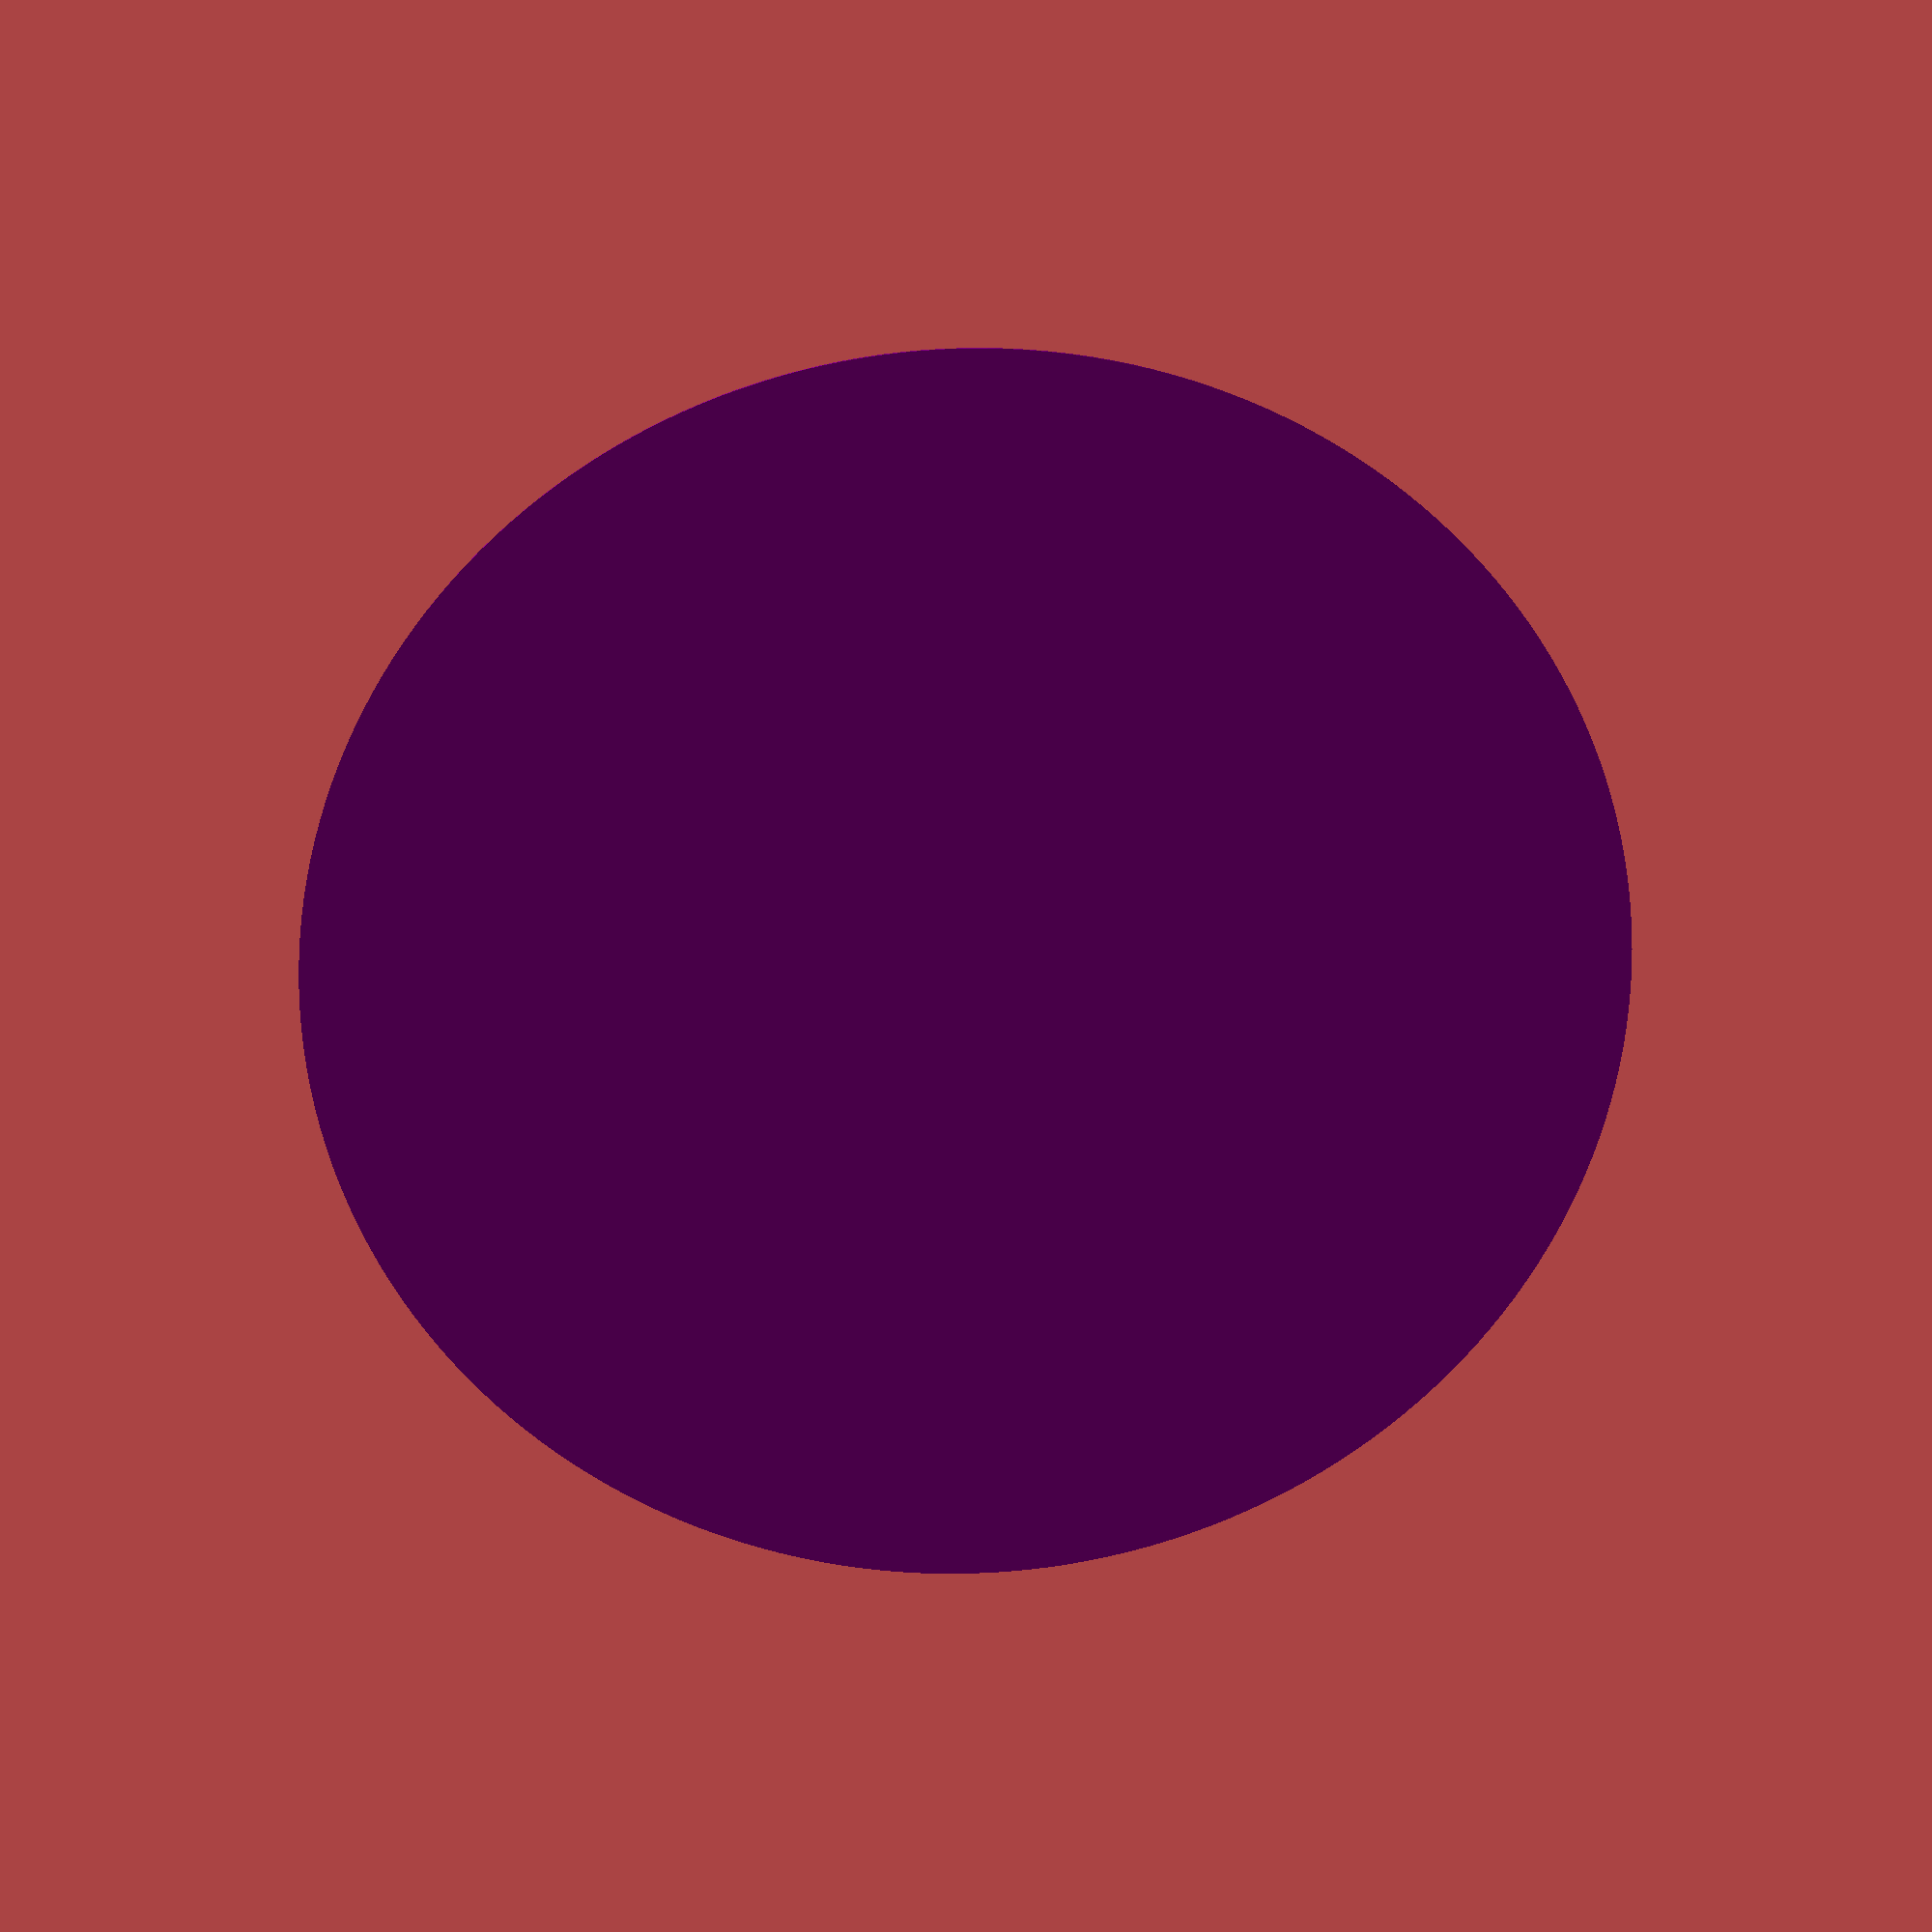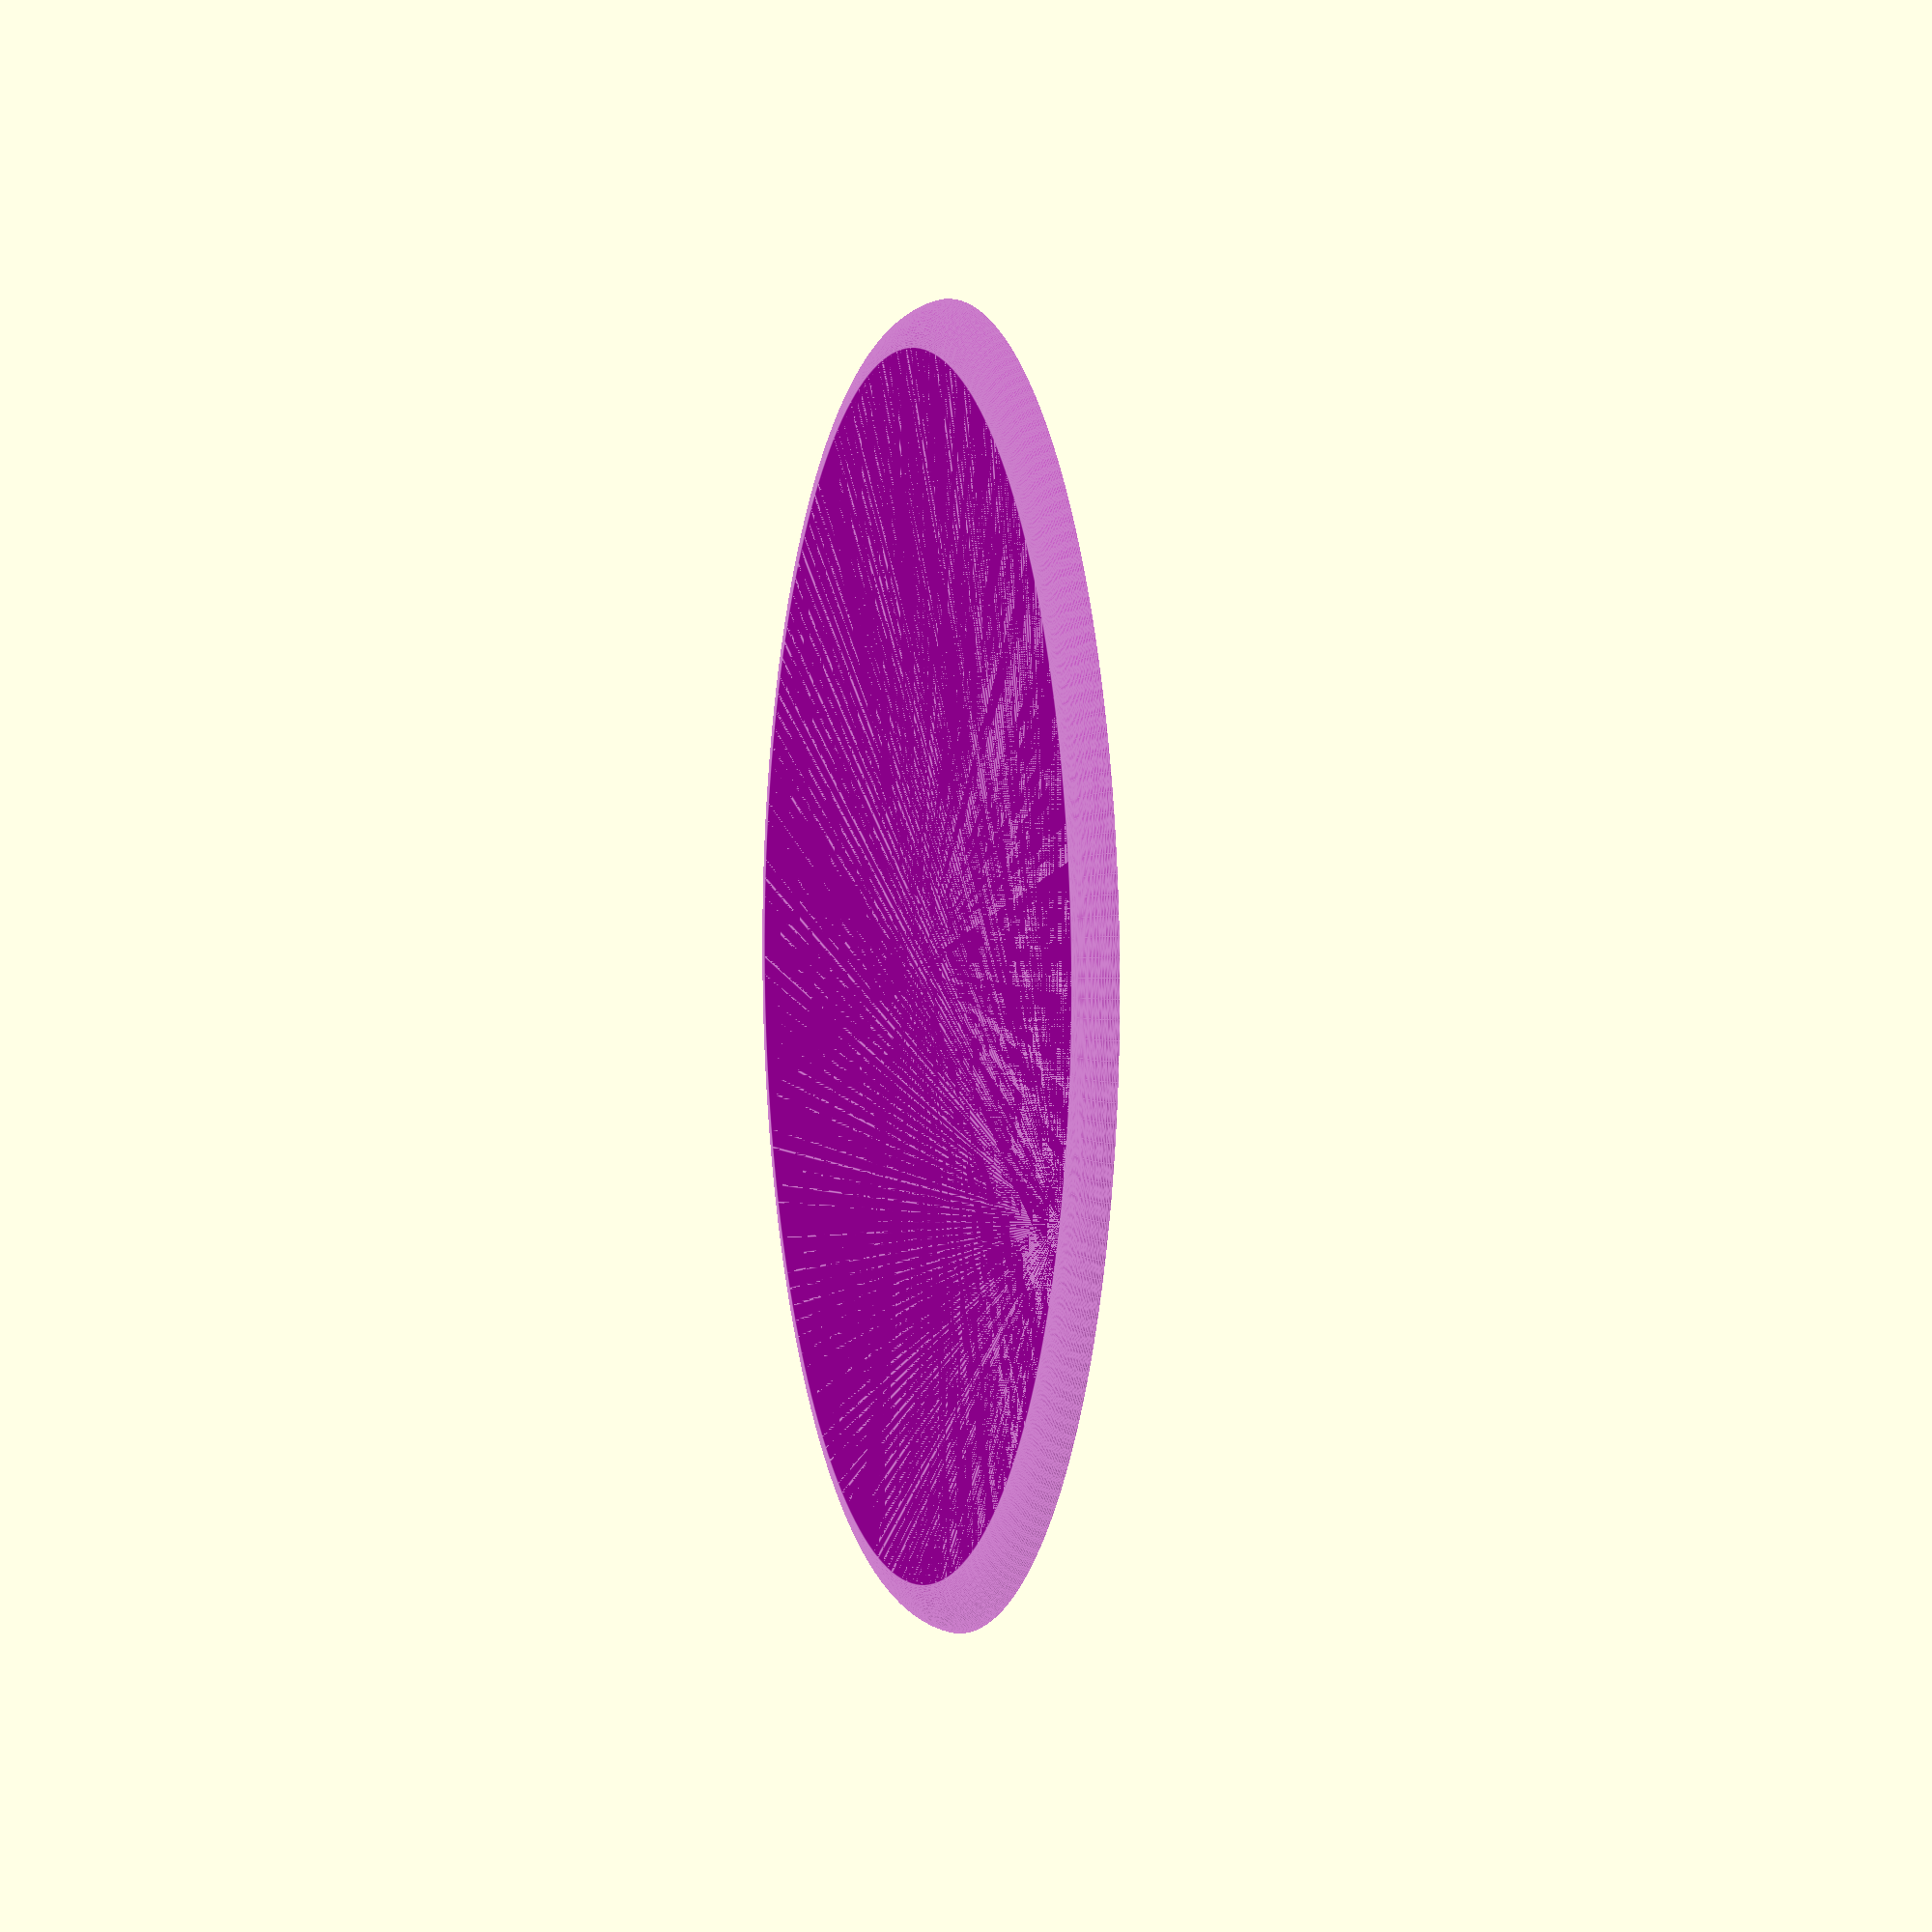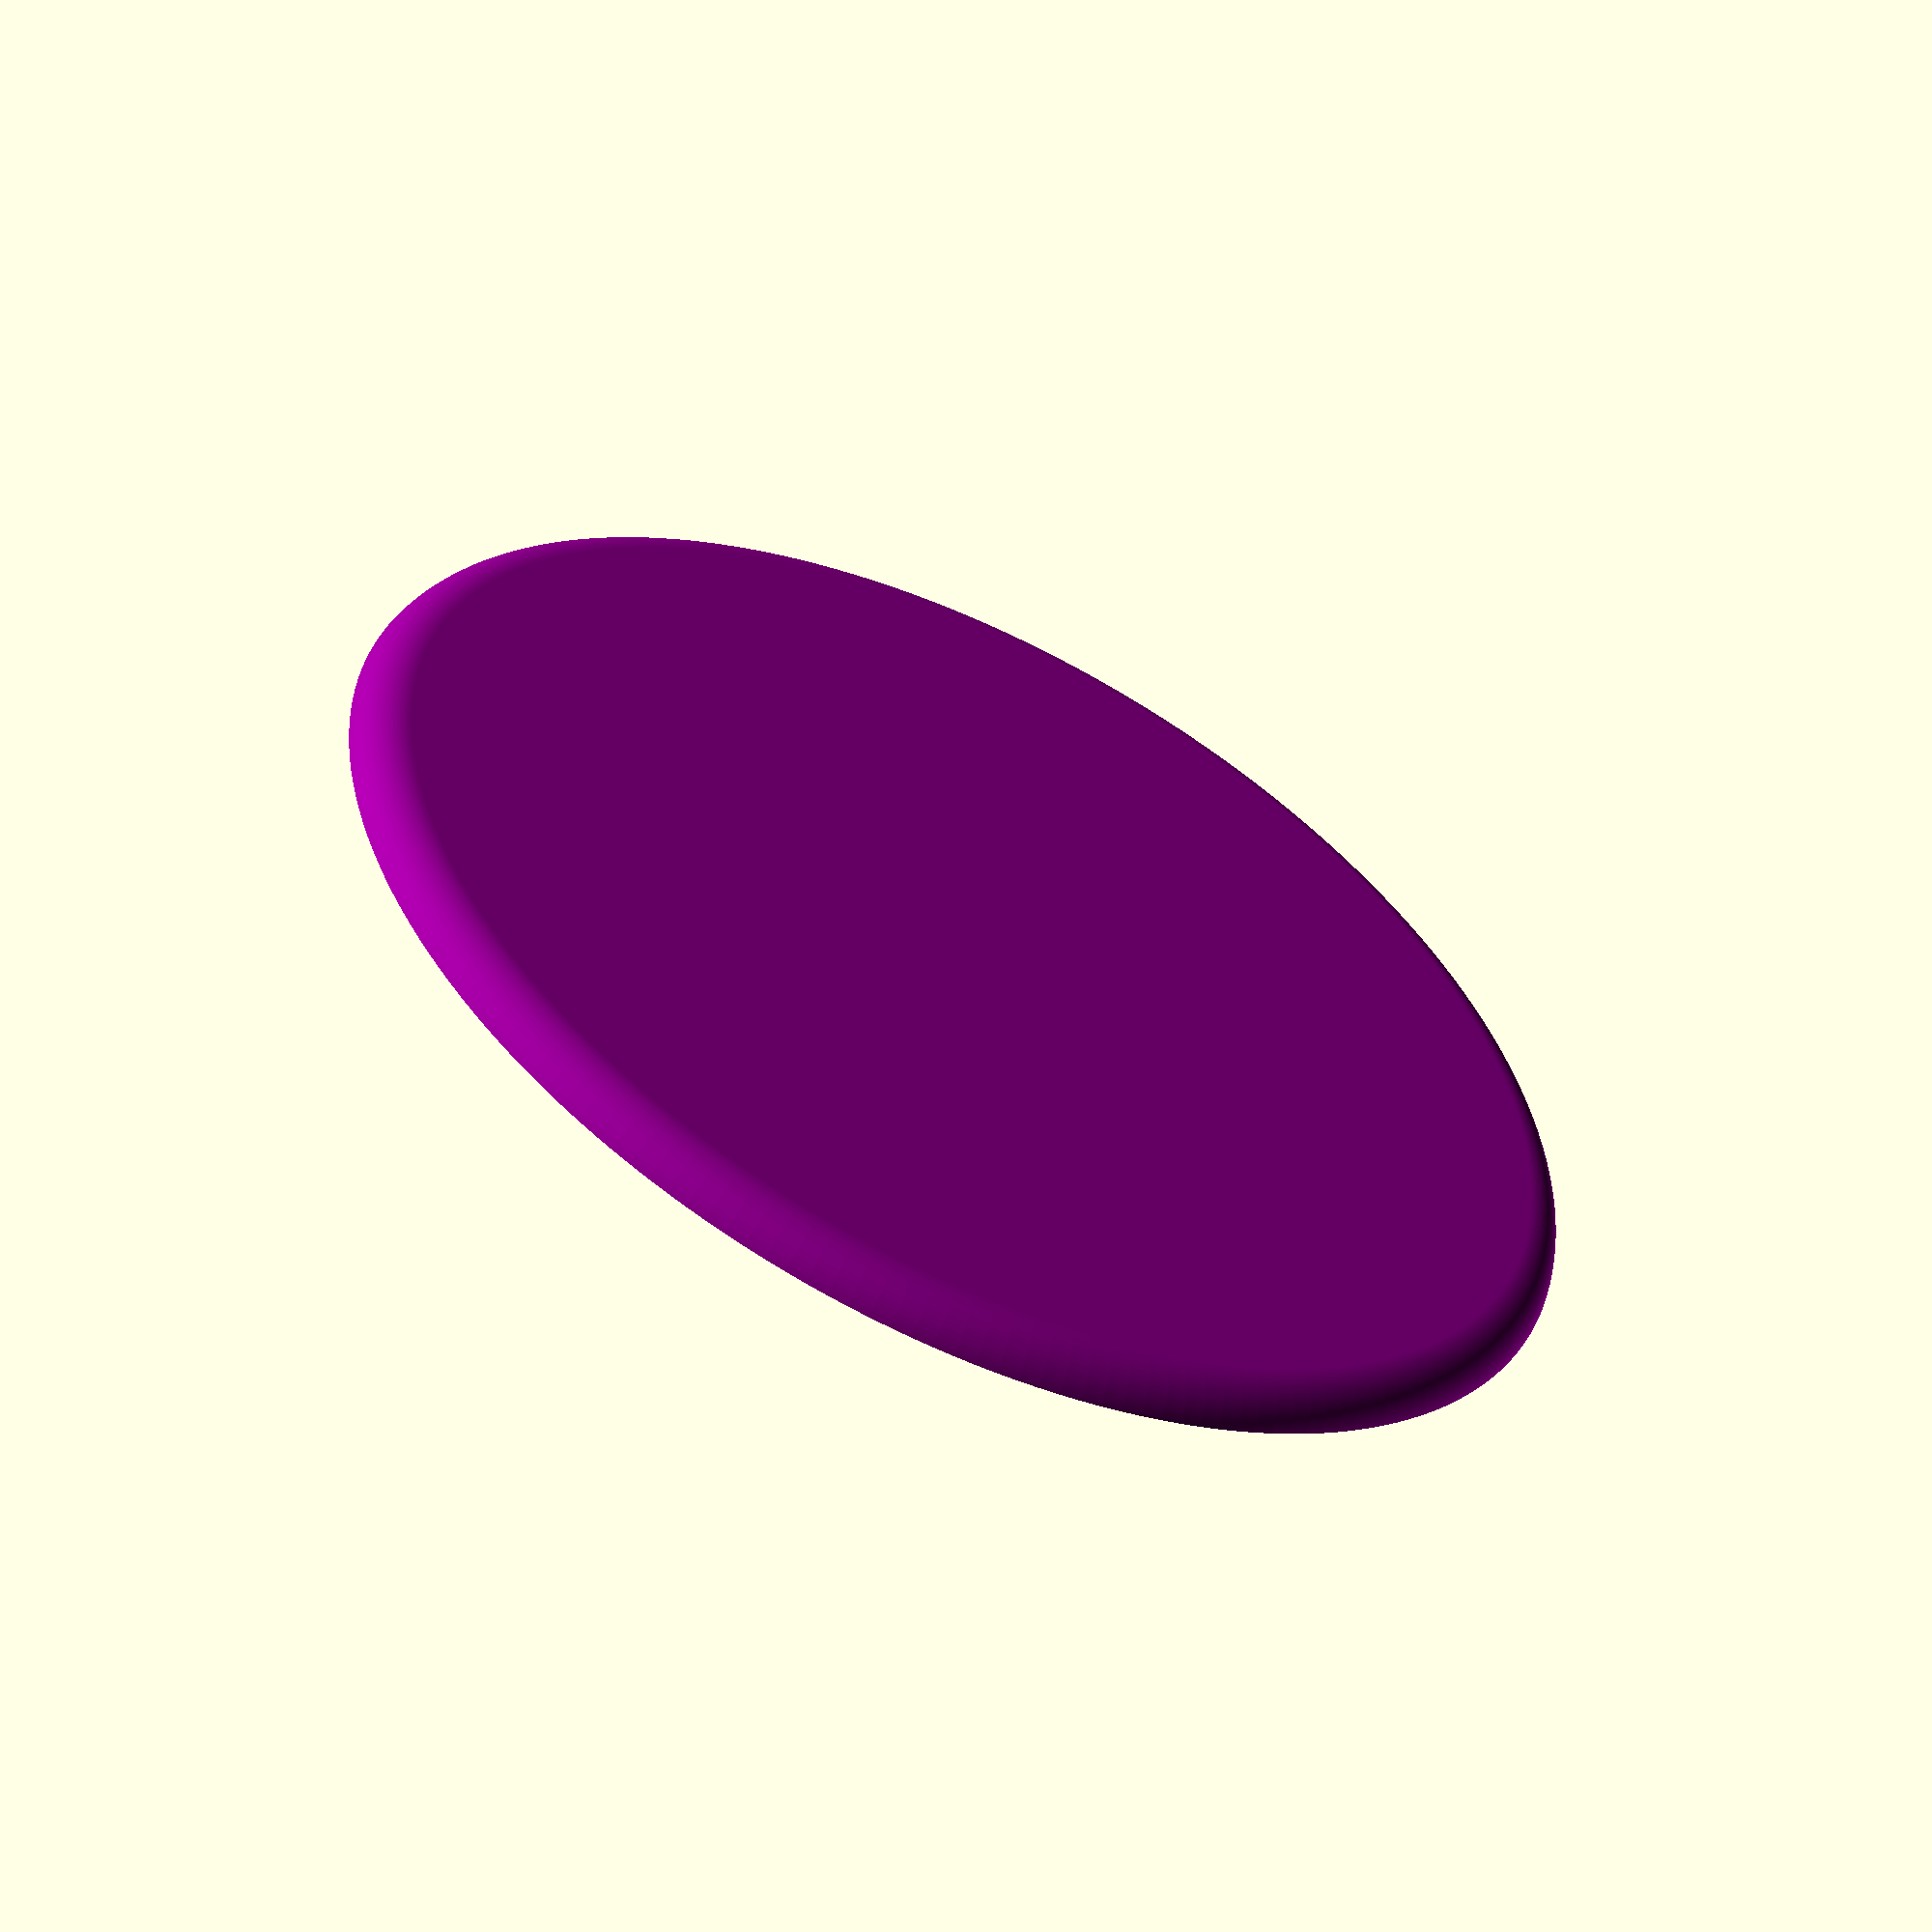
<openscad>
$fn = 200;

logo_file = "./matthew.png";

ball_diameter = 216;
ball_radius = ball_diameter / 2;

height = 15;
od = 100;
id = 79;
ir = id / 2;

// Calculate the height of the ball that sits inside the top rim
ball_clearance = ball_radius - sqrt(pow(ball_radius, 2) - pow(ir, 2));


top_rim = 2;

image_width = 500;
image_height = 100;
logo_diameter = id - 2;
logo_height = 1;
floor_height = 1;
logo_overlap = 0.1;

ball_holder_height = floor_height + logo_height + 1.25 * ball_clearance;

base_lip = 4;
top_lip = 2;
base_thickness = 3;


module logo() {
    difference() {
        translate([0,0, -.05])
        scale([logo_diameter / image_width, logo_diameter / image_width, (logo_height + logo_overlap) / image_height])
            surface(logo_file, center=true);
        
        translate([-logo_diameter, -logo_diameter, -.1])
        cube([3 * logo_diameter, 3 * logo_diameter, .1]);
    }
}

module base() {
    difference() {
        // Draw a lipped cylinder...
        hull () {
            cylinder(r1=od/2, r2=0, h=base_thickness + .001 - base_lip);
            translate([0,0,base_thickness - base_lip]) rotate_extrude() translate([od/2,0]) circle(r=base_lip);
        }
        // Then cut out everything below the bottom
        translate([0, 0, -20])
        cylinder(r=od, h=20);
    }
}

module ball_holder() {
    difference() {
        // Outside portion of ball stand    
        cylinder(r1=od/2, r2=ir + top_lip, h=ball_holder_height);
        // Cut out interior portion of ball stand
        translate([0, 0, floor_height])
            cylinder(r=ir, h=ball_holder_height);
    }
}

module print_head_1() {
    translate([0, 0, base_thickness])
        ball_holder();
}

module print_head_2(hex_color="#990099") {
    color(hex_color){
        difference() {
            union() {
                base();
                
                translate([0, 0, base_thickness + floor_height])
                logo();
            }
            print_head_1();
        }
    }
}


print_head_2();
//print_head_1();


</openscad>
<views>
elev=336.6 azim=125.9 roll=177.2 proj=o view=wireframe
elev=358.0 azim=87.3 roll=75.6 proj=o view=edges
elev=237.3 azim=269.8 roll=206.5 proj=p view=wireframe
</views>
